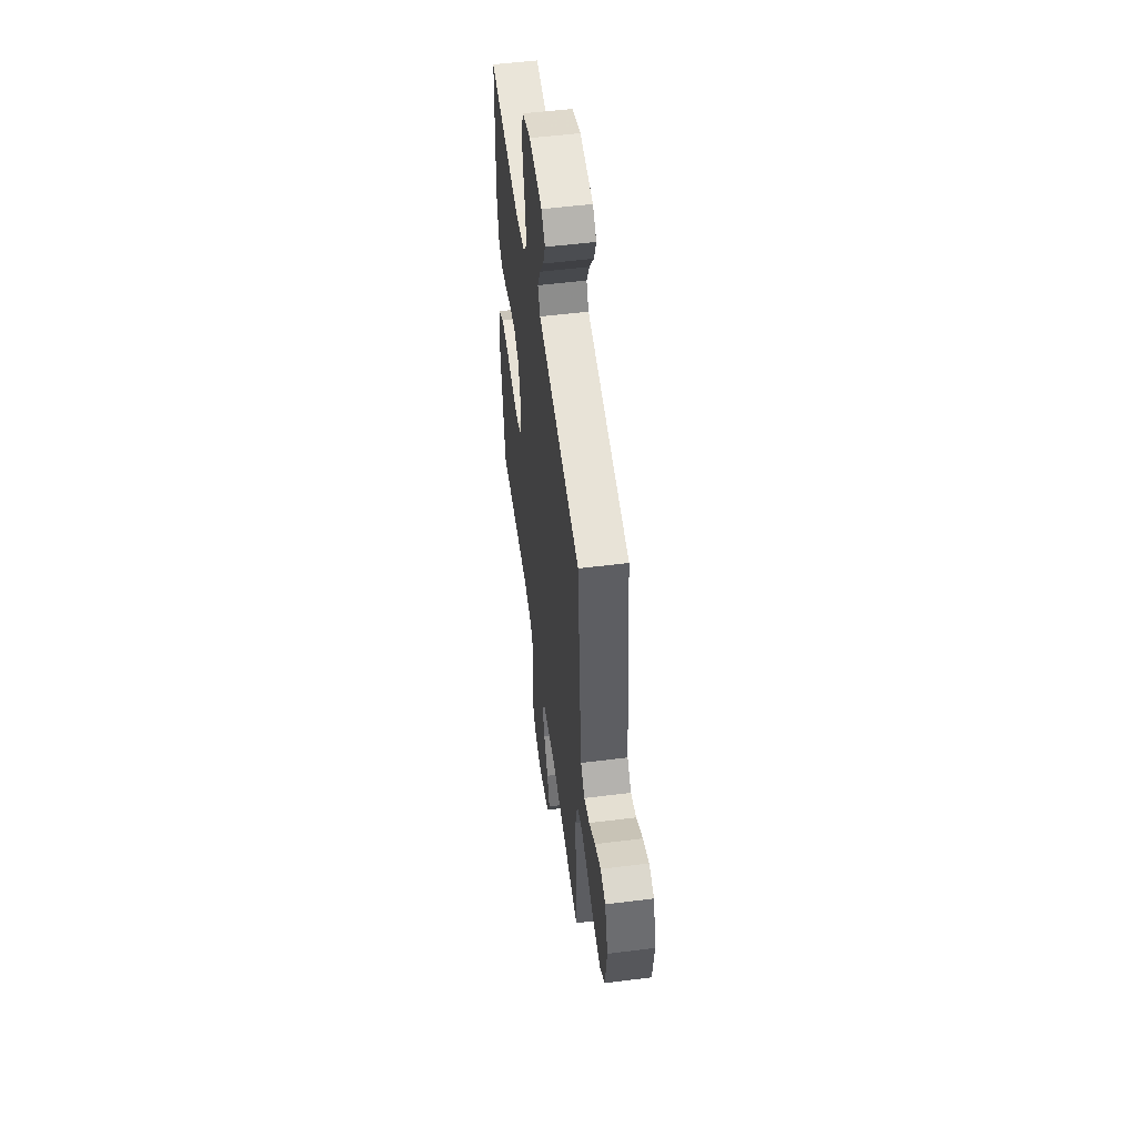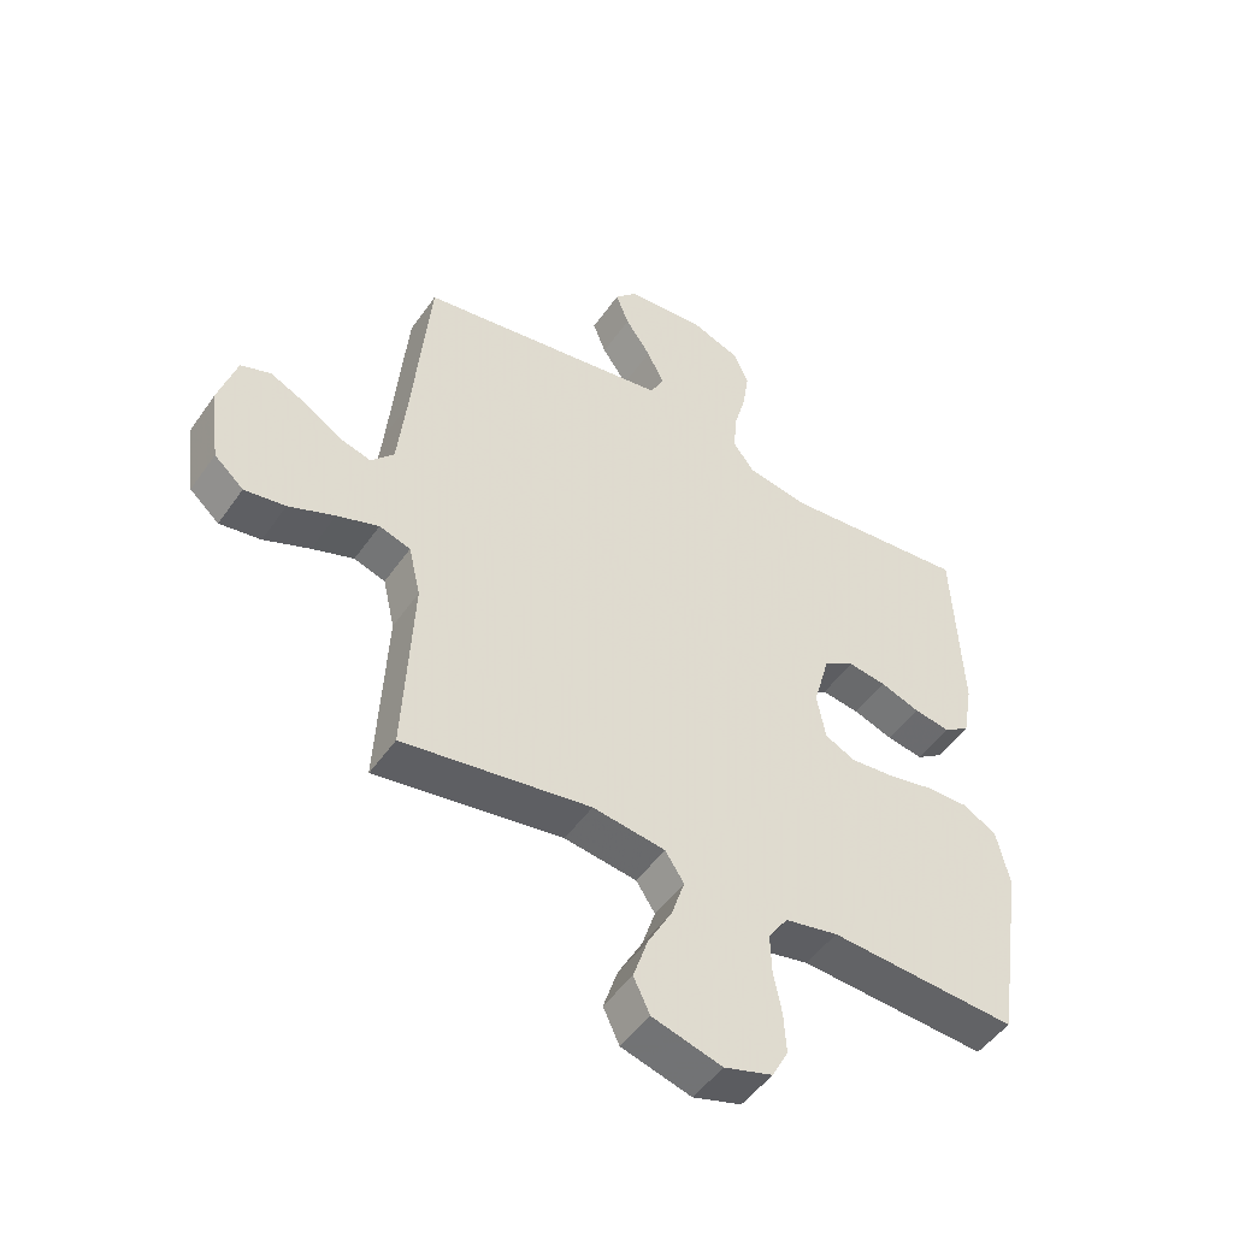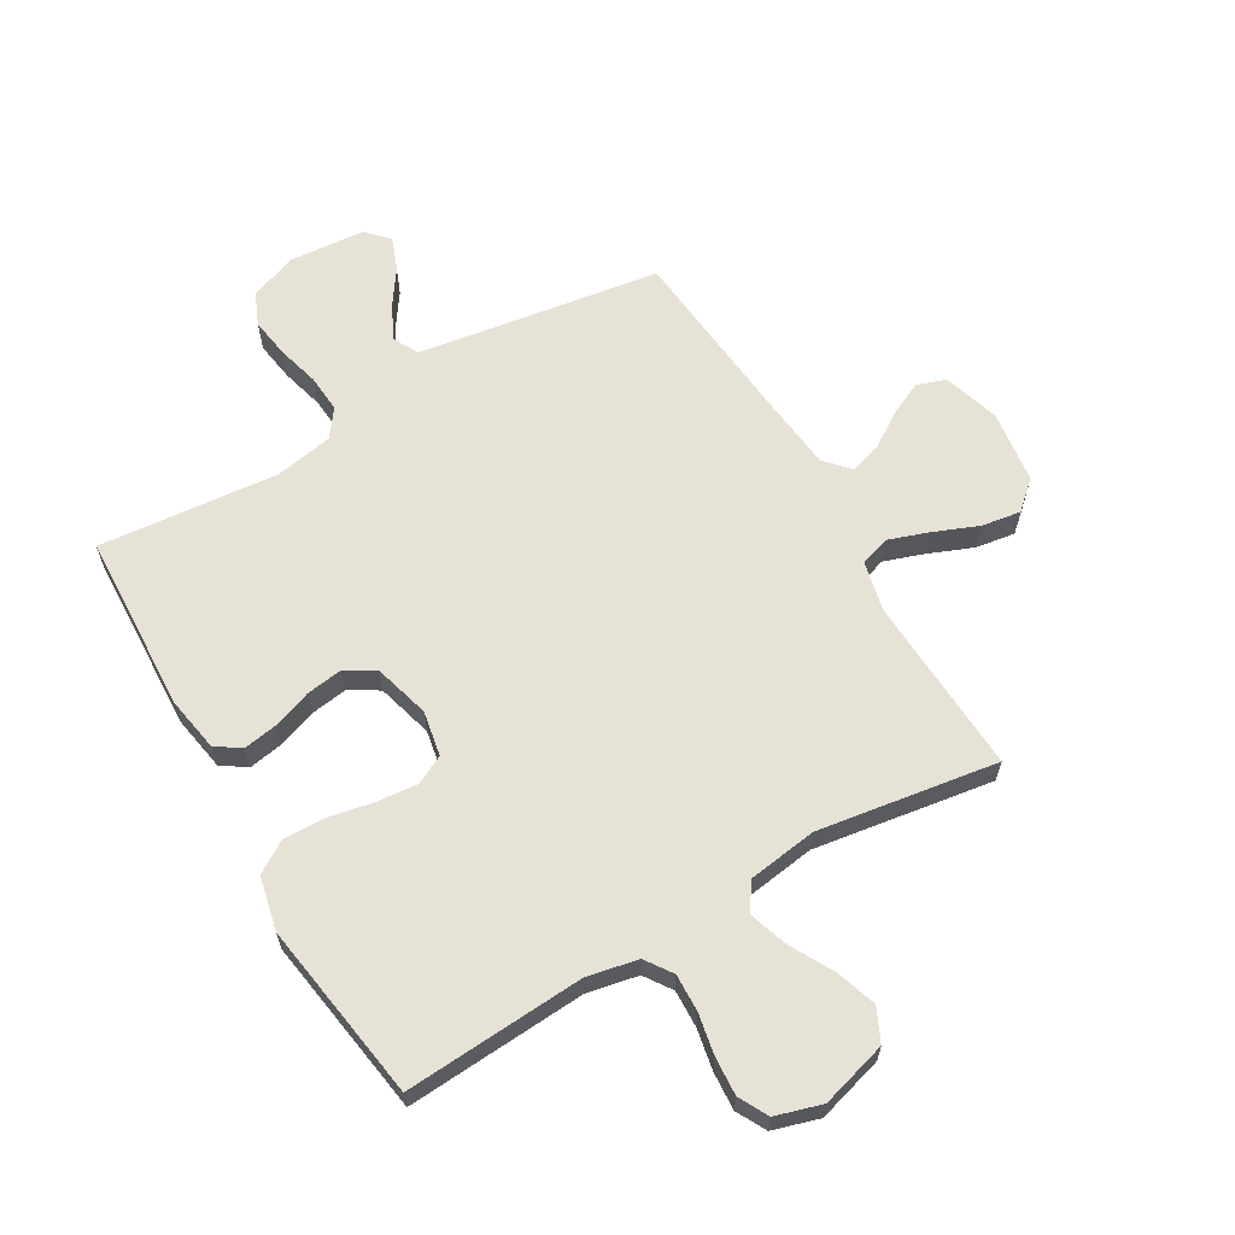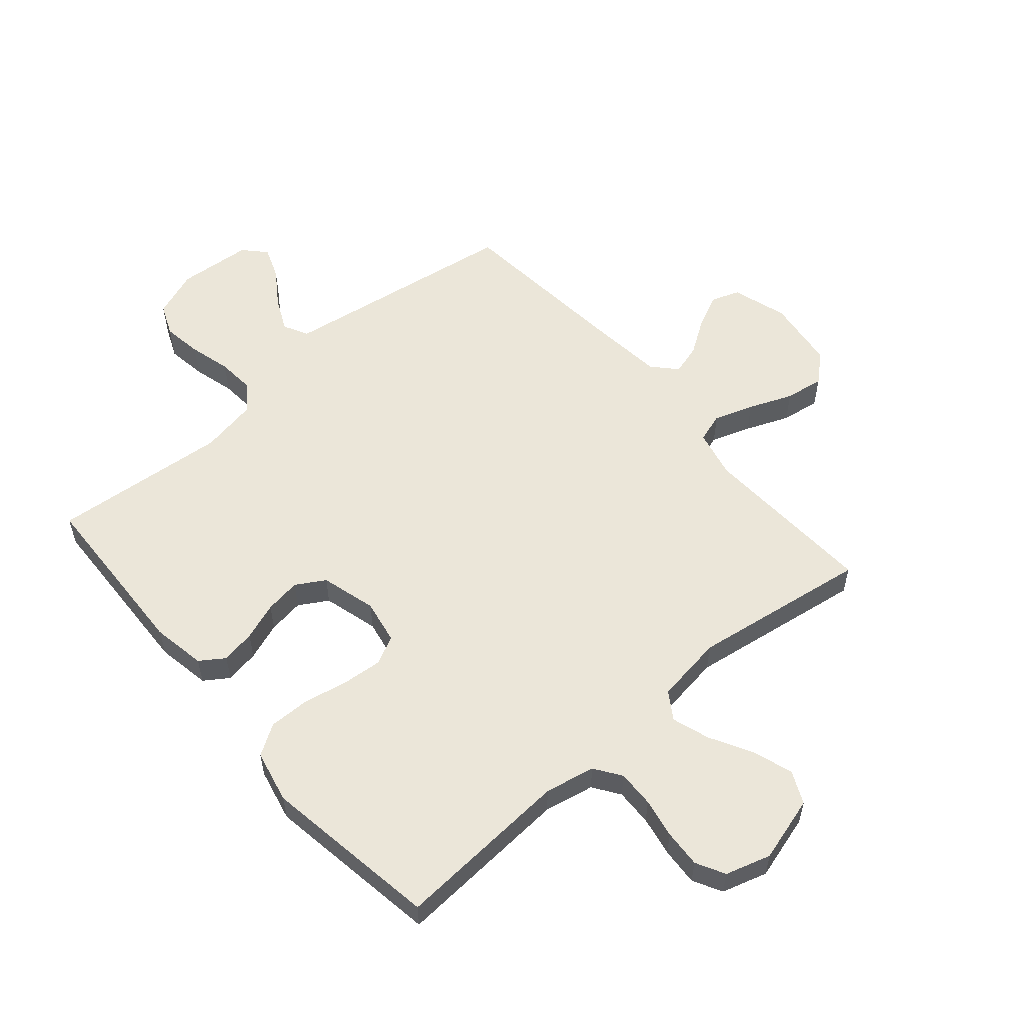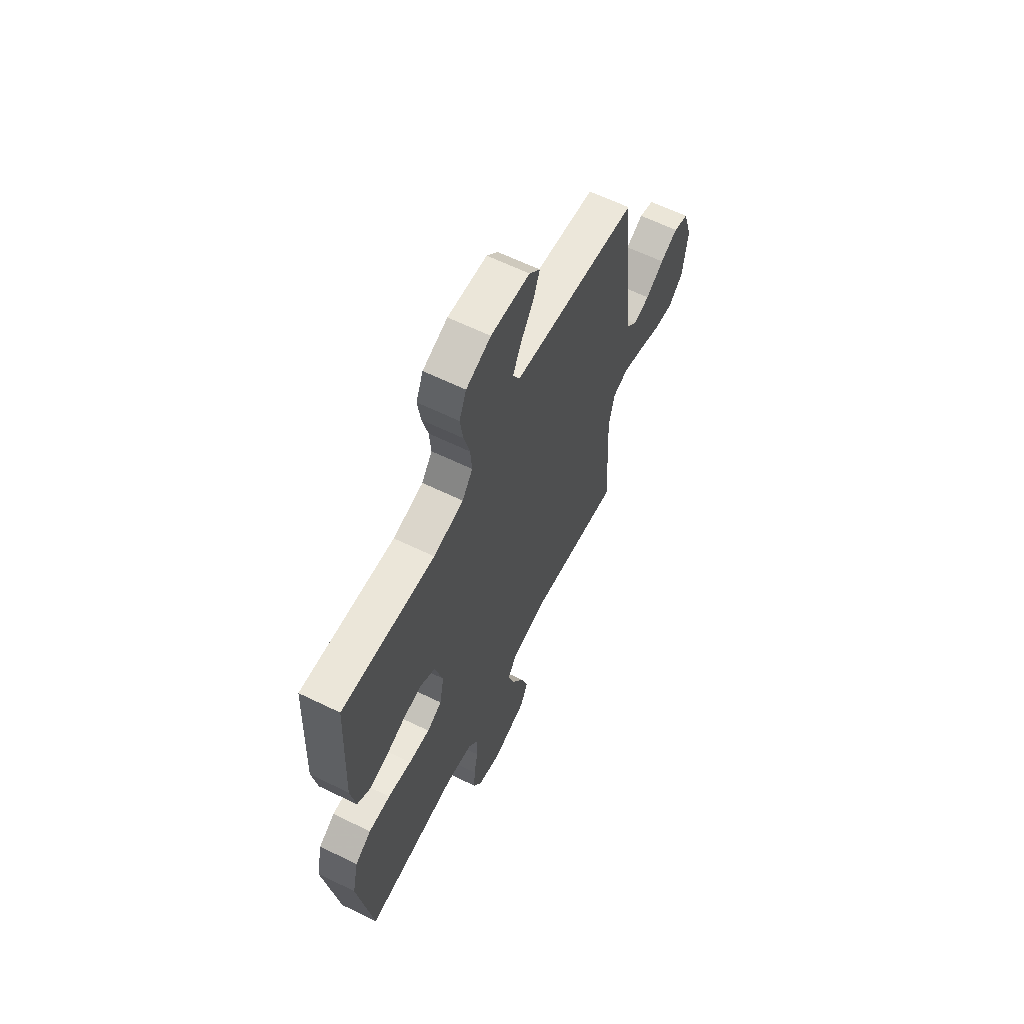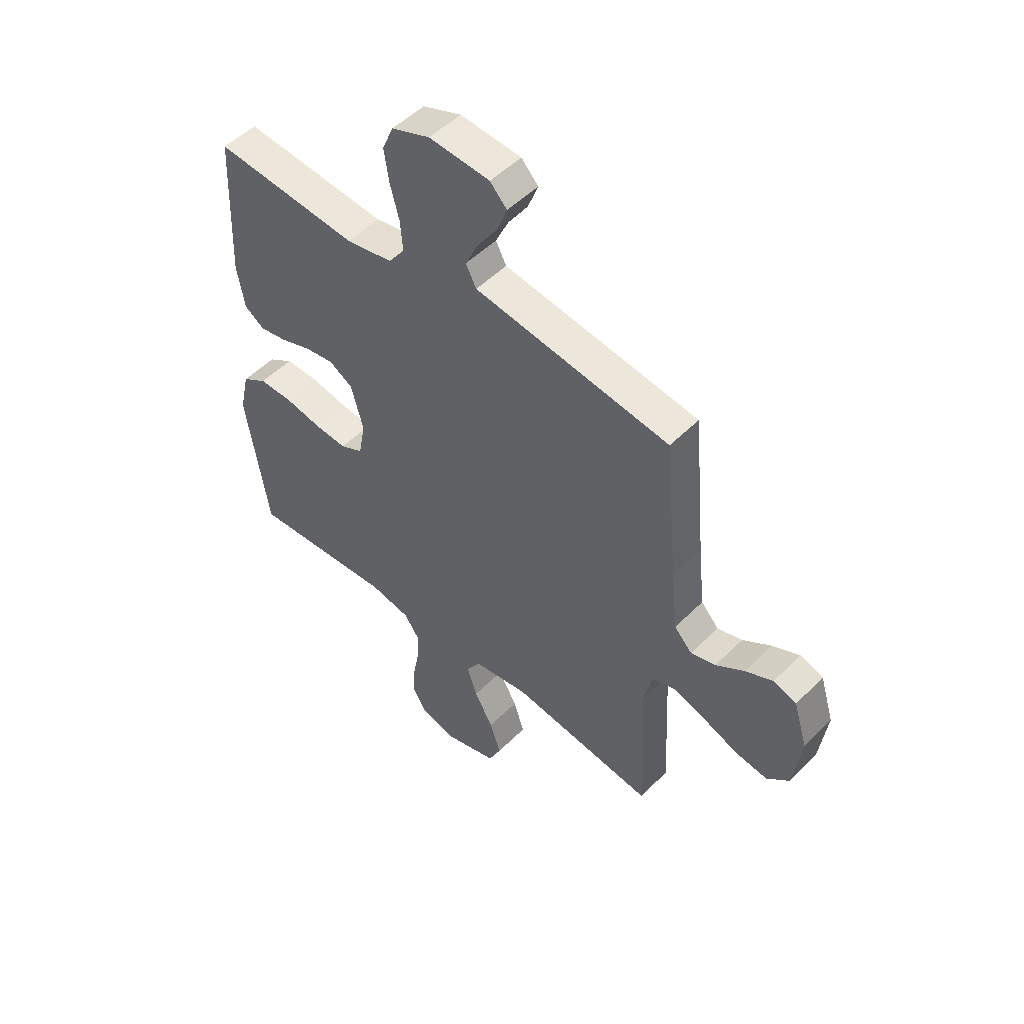
<metadata>
{"format":"obj","ext":"obj","renderer":"f3d","projection":"perspective","resolution":1024,"background":"white","views":[{"elev":53.7,"azim":-97.6,"up":"+Z"},{"elev":-49.2,"azim":-33.4,"up":"+Z"},{"elev":63.0,"azim":149.8,"up":"+Y"},{"elev":56.1,"azim":139.3,"up":"+Y"},{"elev":62.5,"azim":116.3,"up":"+Z"},{"elev":50.8,"azim":-137.3,"up":"+Z"}]}
</metadata>
<code>
v -0.5 0.07 0.5
v -0.2 0.07 0.545
v -0.094 0.07 0.561
v -0.072 0.07 0.603
v -0.099 0.07 0.66
v -0.14 0.07 0.72
v -0.161 0.07 0.775
v -0.126 0.07 0.812
v 0 0.07 0.822
v 0.08 0.07 0.792
v 0.103 0.07 0.738
v 0.093 0.07 0.671
v 0.074 0.07 0.6
v 0.069 0.07 0.537
v 0.103 0.07 0.491
v 0.2 0.07 0.473
v 0.5 0.07 0.5
v 0.513 0.07 0.2
v 0.497 0.07 0.109
v 0.456 0.07 0.081
v 0.398 0.07 0.091
v 0.334 0.07 0.114
v 0.273 0.07 0.123
v 0.224 0.07 0.094
v 0.198 0.07 0
v 0.212 0.07 -0.075
v 0.26 0.07 -0.099
v 0.328 0.07 -0.093
v 0.404 0.07 -0.078
v 0.474 0.07 -0.077
v 0.526 0.07 -0.11
v 0.546 0.07 -0.2
v 0.5 0.07 -0.5
v 0.2 0.07 -0.48
v 0.115 0.07 -0.497
v 0.084 0.07 -0.542
v 0.086 0.07 -0.605
v 0.099 0.07 -0.673
v 0.103 0.07 -0.737
v 0.077 0.07 -0.786
v 0 0.07 -0.809
v -0.111 0.07 -0.777
v -0.137 0.07 -0.722
v -0.114 0.07 -0.653
v -0.075 0.07 -0.582
v -0.054 0.07 -0.518
v -0.084 0.07 -0.472
v -0.2 0.07 -0.455
v -0.5 0.07 -0.5
v -0.485 0.07 -0.2
v -0.504 0.07 -0.117
v -0.554 0.07 -0.101
v -0.621 0.07 -0.124
v -0.695 0.07 -0.154
v -0.761 0.07 -0.164
v -0.808 0.07 -0.122
v -0.824 0.07 0
v -0.795 0.07 0.094
v -0.747 0.07 0.111
v -0.69 0.07 0.084
v -0.631 0.07 0.045
v -0.579 0.07 0.03
v -0.542 0.07 0.07
v -0.528 0.07 0.2
v -0.5 0 0.5
v -0.2 0 0.545
v -0.094 0 0.561
v -0.072 0 0.603
v -0.099 0 0.66
v -0.14 0 0.72
v -0.161 0 0.775
v -0.126 0 0.812
v 0 0 0.822
v 0.08 0 0.792
v 0.103 0 0.738
v 0.093 0 0.671
v 0.074 0 0.6
v 0.069 0 0.537
v 0.103 0 0.491
v 0.2 0 0.473
v 0.5 0 0.5
v 0.513 0 0.2
v 0.497 0 0.109
v 0.456 0 0.081
v 0.398 0 0.091
v 0.334 0 0.114
v 0.273 0 0.123
v 0.224 0 0.094
v 0.198 0 0
v 0.212 0 -0.075
v 0.26 0 -0.099
v 0.328 0 -0.093
v 0.404 0 -0.078
v 0.474 0 -0.077
v 0.526 0 -0.11
v 0.546 0 -0.2
v 0.5 0 -0.5
v 0.2 0 -0.48
v 0.115 0 -0.497
v 0.084 0 -0.542
v 0.086 0 -0.605
v 0.099 0 -0.673
v 0.103 0 -0.737
v 0.077 0 -0.786
v 0 0 -0.809
v -0.111 0 -0.777
v -0.137 0 -0.722
v -0.114 0 -0.653
v -0.075 0 -0.582
v -0.054 0 -0.518
v -0.084 0 -0.472
v -0.2 0 -0.455
v -0.5 0 -0.5
v -0.485 0 -0.2
v -0.504 0 -0.117
v -0.554 0 -0.101
v -0.621 0 -0.124
v -0.695 0 -0.154
v -0.761 0 -0.164
v -0.808 0 -0.122
v -0.824 0 0
v -0.795 0 0.094
v -0.747 0 0.111
v -0.69 0 0.084
v -0.631 0 0.045
v -0.579 0 0.03
v -0.542 0 0.07
v -0.528 0 0.2
f 59 60 61
f 58 59 61
f 57 58 61
f 56 57 61
f 55 56 61
f 54 55 61
f 53 54 61
f 52 53 61 62
f 51 52 62 63
f 48 49 50
f 51 63 64
f 50 51 64
f 48 50 64
f 47 48 64
f 43 44 45
f 42 43 45
f 41 42 45
f 40 41 45
f 39 40 45
f 38 39 45
f 37 38 45
f 36 37 45 46
f 35 36 46 47
f 32 33 34
f 31 32 34
f 30 31 34
f 29 30 34
f 28 29 34
f 34 35 47
f 28 34 47
f 27 28 47
f 20 21 22
f 19 20 22
f 18 19 22
f 17 18 22
f 16 17 22
f 15 16 22 23
f 14 15 23 24
f 11 12 13
f 10 11 13
f 9 10 13
f 8 9 13
f 7 8 13
f 6 7 13
f 5 6 13
f 4 5 13 14
f 14 24 25
f 4 14 25
f 3 4 25
f 64 1 2
f 26 27 47 64
f 25 26 64
f 3 25 64
f 2 3 64
f 125 124 123
f 125 123 122
f 125 122 121
f 125 121 120
f 125 120 119
f 125 119 118
f 125 118 117
f 126 125 117 116
f 127 126 116 115
f 114 113 112
f 128 127 115
f 128 115 114
f 128 114 112
f 128 112 111
f 109 108 107
f 109 107 106
f 109 106 105
f 109 105 104
f 109 104 103
f 109 103 102
f 109 102 101
f 110 109 101 100
f 111 110 100 99
f 98 97 96
f 98 96 95
f 98 95 94
f 98 94 93
f 98 93 92
f 111 99 98
f 111 98 92
f 111 92 91
f 86 85 84
f 86 84 83
f 86 83 82
f 86 82 81
f 86 81 80
f 87 86 80 79
f 88 87 79 78
f 77 76 75
f 77 75 74
f 77 74 73
f 77 73 72
f 77 72 71
f 77 71 70
f 77 70 69
f 78 77 69 68
f 89 88 78
f 89 78 68
f 89 68 67
f 66 65 128
f 128 111 91 90
f 128 90 89
f 128 89 67
f 128 67 66
f 1 65 66 2
f 2 66 67 3
f 3 67 68 4
f 4 68 69 5
f 5 69 70 6
f 6 70 71 7
f 7 71 72 8
f 8 72 73 9
f 9 73 74 10
f 10 74 75 11
f 11 75 76 12
f 12 76 77 13
f 13 77 78 14
f 14 78 79 15
f 15 79 80 16
f 16 80 81 17
f 17 81 82 18
f 18 82 83 19
f 19 83 84 20
f 20 84 85 21
f 21 85 86 22
f 22 86 87 23
f 23 87 88 24
f 24 88 89 25
f 25 89 90 26
f 26 90 91 27
f 27 91 92 28
f 28 92 93 29
f 29 93 94 30
f 30 94 95 31
f 31 95 96 32
f 32 96 97 33
f 33 97 98 34
f 34 98 99 35
f 35 99 100 36
f 36 100 101 37
f 37 101 102 38
f 38 102 103 39
f 39 103 104 40
f 40 104 105 41
f 41 105 106 42
f 42 106 107 43
f 43 107 108 44
f 44 108 109 45
f 45 109 110 46
f 46 110 111 47
f 47 111 112 48
f 48 112 113 49
f 49 113 114 50
f 50 114 115 51
f 51 115 116 52
f 52 116 117 53
f 53 117 118 54
f 54 118 119 55
f 55 119 120 56
f 56 120 121 57
f 57 121 122 58
f 58 122 123 59
f 59 123 124 60
f 60 124 125 61
f 61 125 126 62
f 62 126 127 63
f 63 127 128 64
f 64 128 65 1

</code>
